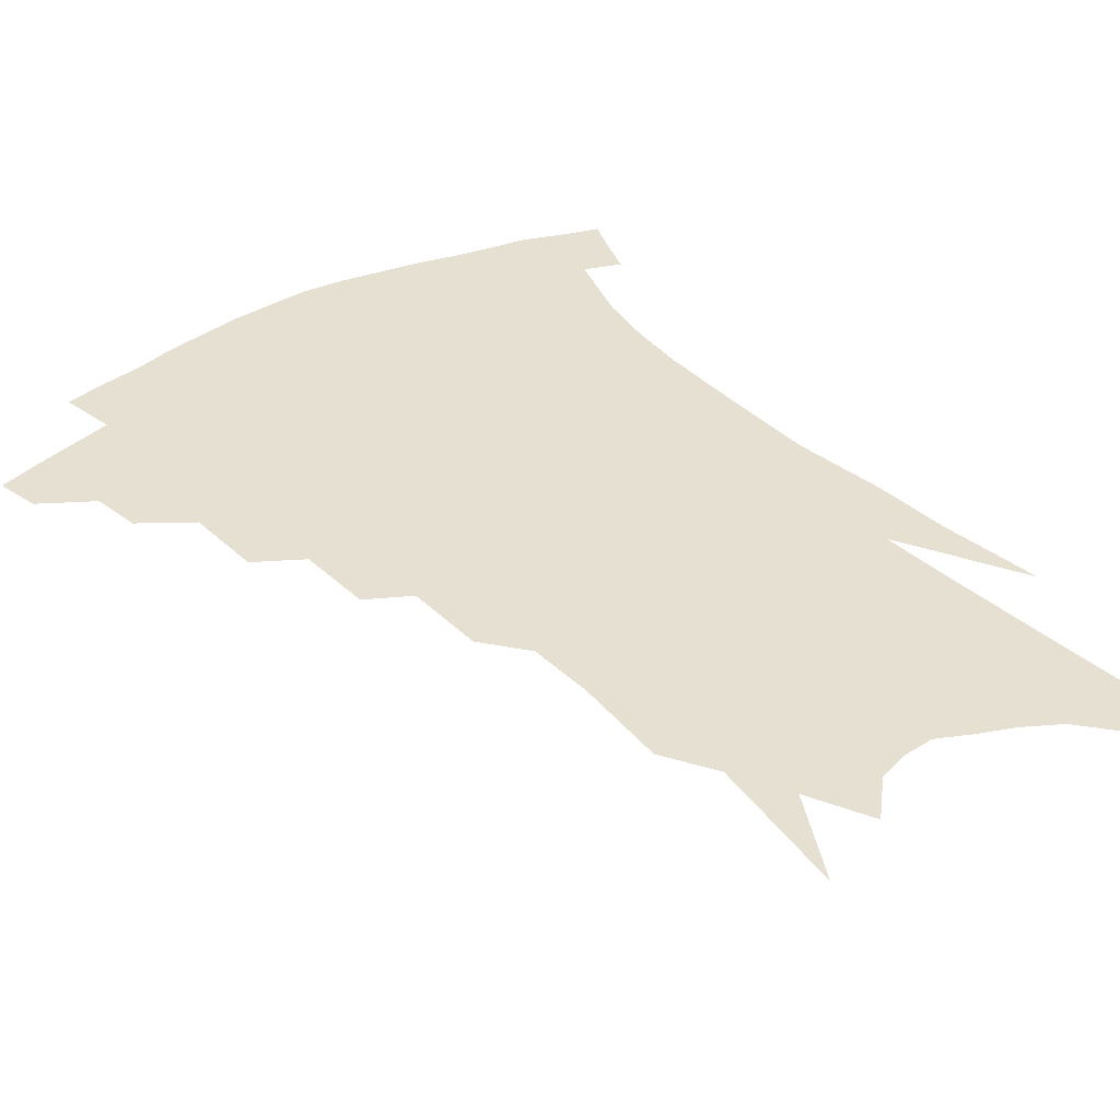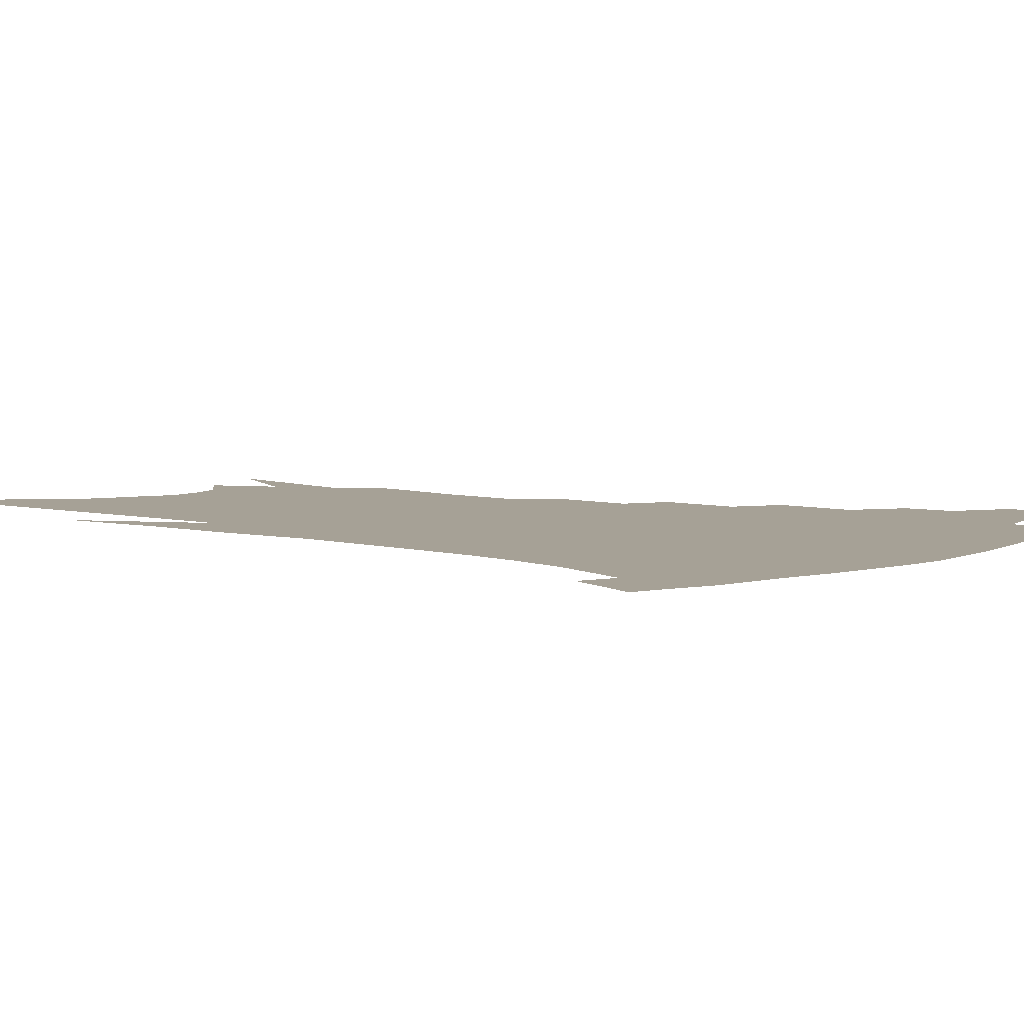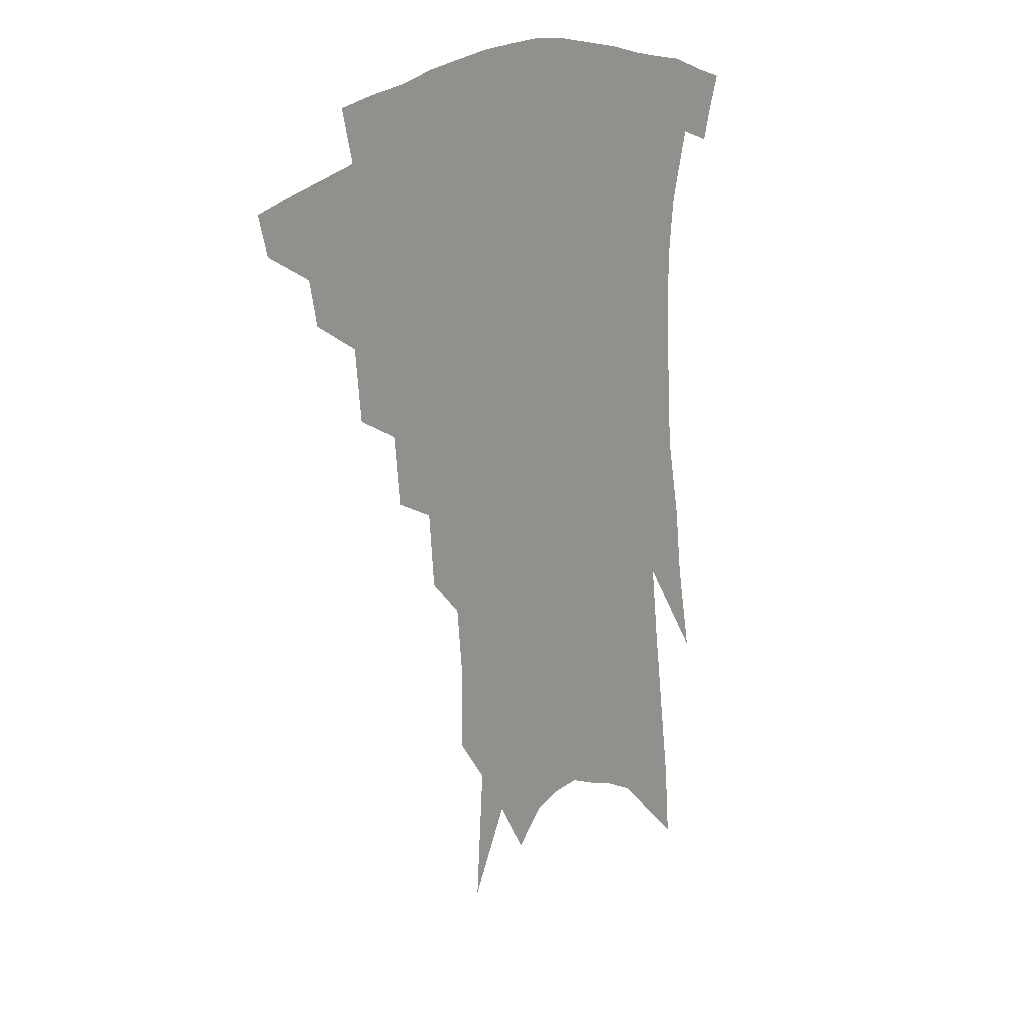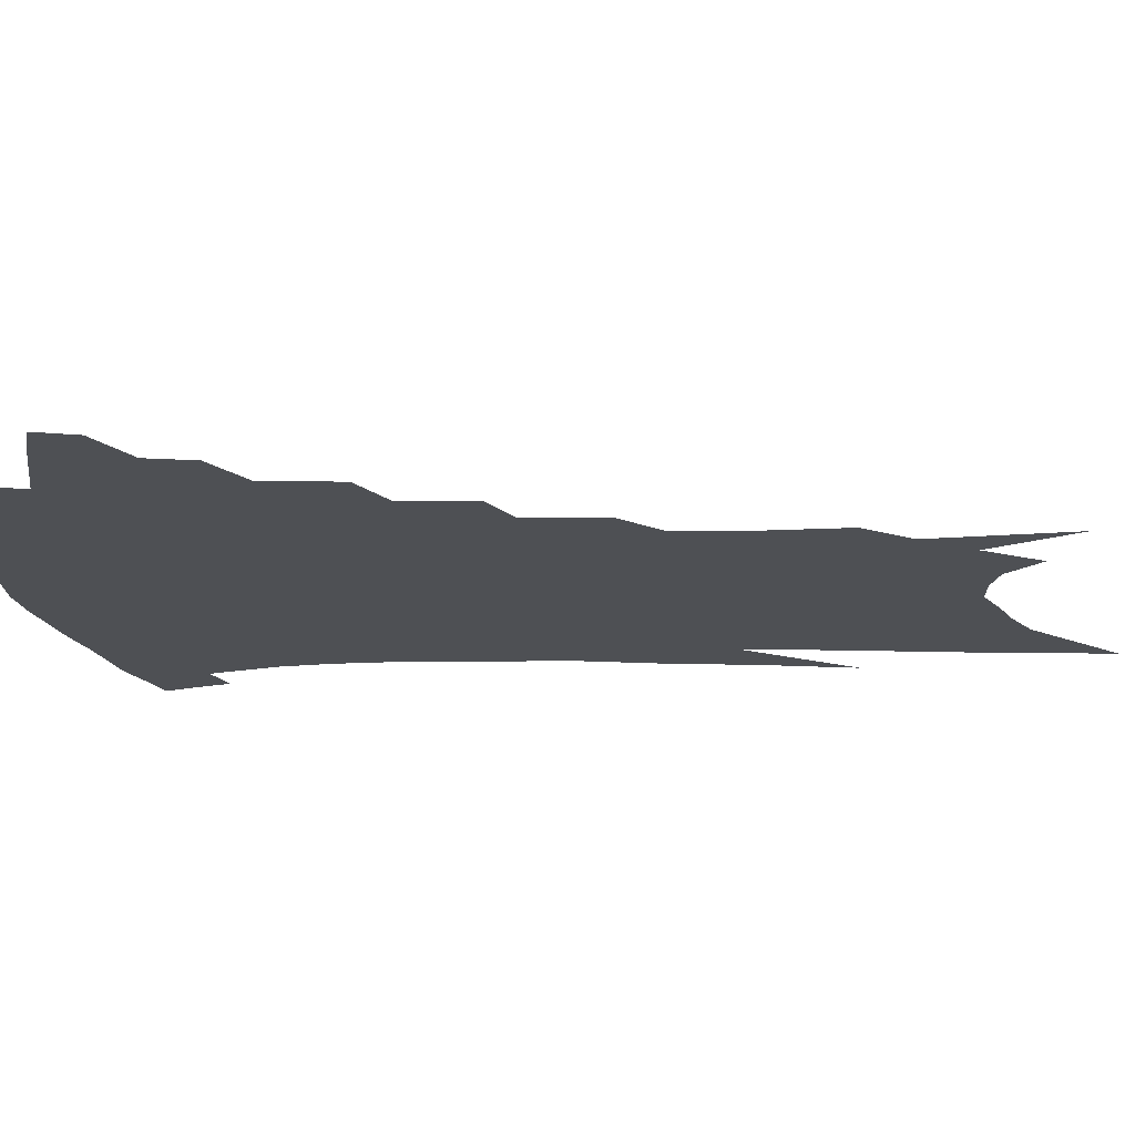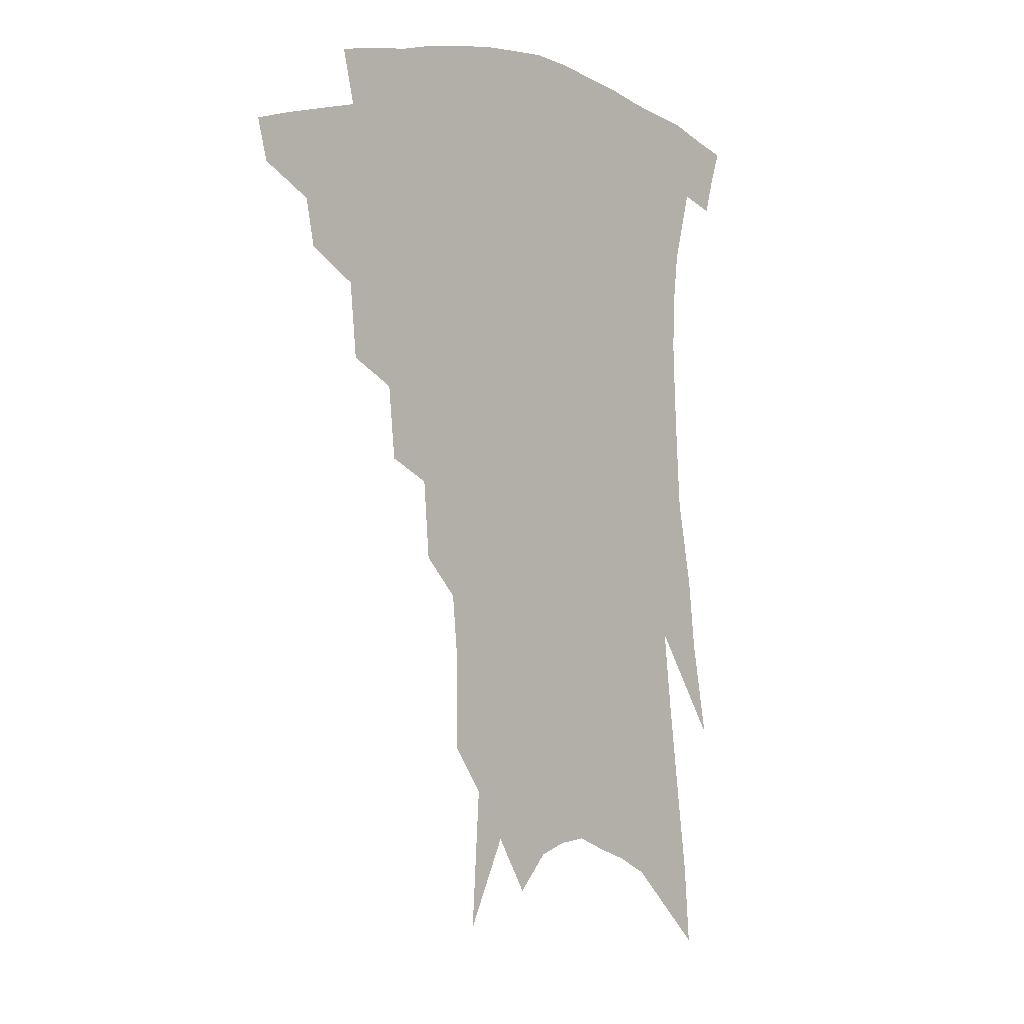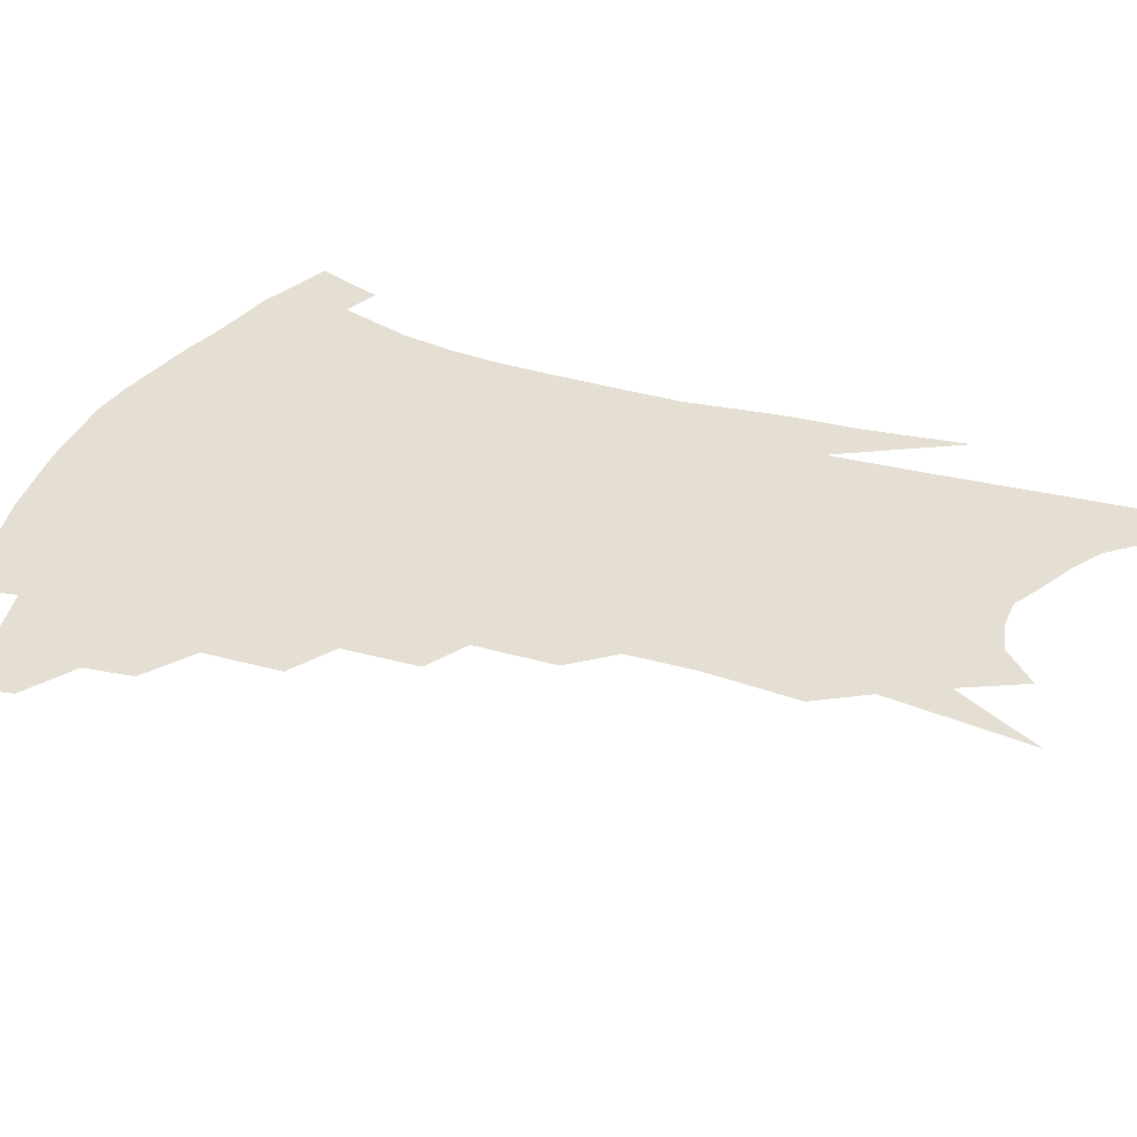
<metadata>
{"format":"obj","ext":"obj","renderer":"f3d","projection":"perspective","resolution":1024,"background":"white","views":[{"elev":38.3,"azim":-35.2,"up":"+Z"},{"elev":6.2,"azim":131.9,"up":"+Z"},{"elev":19.6,"azim":-48.7,"up":"+Y"},{"elev":-18.7,"azim":-85.4,"up":"+Z"},{"elev":-0.5,"azim":-45.4,"up":"+Y"},{"elev":37.1,"azim":-65.5,"up":"+Z"}]}
</metadata>
<code>
v 477.7 330 0
v 474.4 342.9 0
v 496.4 305.7 0
v 493.7 320.4 0
v 490.7 333.4 0
v 487.1 346.3 0
v 513.9 271.9 0
v 511.8 295.6 0
v 509.1 310.9 0
v 506.2 324.1 0
v 503.1 336.6 0
v 500.2 349.4 0
v 530.5 240.3 0
v 528.3 263.5 0
v 525.3 281.1 0
v 523.5 301.3 0
v 521.1 314.9 0
v 518.4 327.2 0
v 515.8 339.6 0
v 512.8 352.3 0
v 508.9 369.2 0
v 545.7 208.2 0
v 543.8 233.1 0
v 540.5 250 0
v 539.6 274.8 0
v 537.1 289.7 0
v 535 304 0
v 532.8 317.6 0
v 530.5 330 0
v 528.2 342.1 0
v 525.3 354.8 0
v 521.6 371.6 0
v 558.4 145.3 0
v 558.6 175 0
v 556.8 195.4 0
v 555.3 221.1 0
v 553.5 243.5 0
v 551.9 264.4 0
v 550.5 281.7 0
v 548.7 295.7 0
v 546.6 307.6 0
v 544.5 319.9 0
v 542.5 331.9 0
v 540.5 344.5 0
v 537.6 358.3 0
v 534.6 373.3 0
v 565.9 84.85 0
v 568.7 129.9 0
v 568.8 160.4 0
v 568.1 186.6 0
v 566.5 209.9 0
v 564.5 228.1 0
v 563.2 251.3 0
v 562.1 270 0
v 560.8 285.2 0
v 559.5 298 0
v 558.5 311.2 0
v 556.7 322.6 0
v 554.7 334.3 0
v 553.2 346.5 0
v 550.4 360.2 0
v 547.2 376.3 0
v 579 112.9 0
v 578.8 141.1 0
v 578.8 175.1 0
v 577.2 196 0
v 575.6 217.1 0
v 574.1 237.5 0
v 572.8 256 0
v 572.3 275.9 0
v 570.9 286.8 0
v 570.3 300.9 0
v 569.5 313.3 0
v 568.6 324.7 0
v 568.4 336.3 0
v 565.4 348.5 0
v 563.3 361.1 0
v 559.8 378.2 0
v 589.6 94.25 0
v 589.5 126.6 0
v 588.7 153.8 0
v 587.7 179.7 0
v 586.3 204.2 0
v 584.8 223.5 0
v 583.6 245.3 0
v 582.6 261.1 0
v 582 278.1 0
v 581.2 289.9 0
v 581.1 303.8 0
v 580.2 314.6 0
v 579.5 325.3 0
v 579.2 337.4 0
v 577.2 349.7 0
v 575.7 361.7 0
v 572.3 379.9 0
v 599.8 105.5 0
v 599 132.3 0
v 597.9 159.6 0
v 596.6 183.1 0
v 595.2 205.2 0
v 593.8 225.8 0
v 592.7 244.9 0
v 592 264.5 0
v 591.5 278.8 0
v 591.3 291.6 0
v 591.3 305.3 0
v 590.7 315.4 0
v 590.6 326.7 0
v 590.5 338.2 0
v 588.9 350.7 0
v 587.5 363.6 0
v 584.9 380.5 0
v 609.5 108.5 0
v 608.3 136.1 0
v 607 160.4 0
v 605.4 186.5 0
v 604 209.2 0
v 602.8 228.6 0
v 601.9 249.6 0
v 601.4 264.5 0
v 601.1 278 0
v 601.2 293.1 0
v 601.3 305.5 0
v 601.7 316.9 0
v 601.4 327.6 0
v 601.4 338.7 0
v 600.6 351.1 0
v 599.8 364.1 0
v 597.5 381 0
v 619.4 109.1 0
v 617.7 138.1 0
v 616.1 161.7 0
v 614.3 188.5 0
v 613 209.3 0
v 611.7 229.9 0
v 610.9 249.4 0
v 610.6 264.3 0
v 610.6 280.1 0
v 610.8 293.6 0
v 611.3 304.9 0
v 612 317.5 0
v 612.5 328.3 0
v 612.4 339.4 0
v 612.2 351.1 0
v 612.7 363 0
v 610.4 379.5 0
v 629.8 104.2 0
v 627.4 135.7 0
v 625.3 161.9 0
v 623.2 189.3 0
v 621.9 210 0
v 620.8 229.2 0
v 620 248 0
v 619.9 262.7 0
v 619.9 278.2 0
v 620.3 291.7 0
v 621.1 304.4 0
v 622 316.3 0
v 623.3 328.1 0
v 624.3 338.6 0
v 624.9 349.5 0
v 625.9 360.3 0
v 623.6 376.9 0
v 640.3 99.87 0
v 637.5 131.4 0
v 634.8 160.1 0
v 632.5 186.2 0
v 631 207.5 0
v 630.1 225.9 0
v 629.6 243.3 0
v 629.2 260.3 0
v 629 277.5 0
v 629.7 290.1 0
v 630.7 304.7 0
v 632.1 316.2 0
v 633.5 327.2 0
v 635 337.7 0
v 636.5 348.2 0
v 637.1 359.3 0
v 636.1 374.5 0
v 651.3 93.68 0
v 648.6 122.8 0
v 645 154 0
v 642.5 180.1 0
v 640.8 201.8 0
v 639.9 220.8 0
v 639.2 238.6 0
v 638.7 256 0
v 638.2 274.9 0
v 638.8 289.5 0
v 639.9 301.9 0
v 641.7 315.3 0
v 643.5 325.9 0
v 645.5 336.5 0
v 647.5 346.7 0
v 648.2 357.9 0
v 648.5 371.1 0
v 664.1 80.03 0
v 661.2 109.3 0
v 656.8 142.4 0
v 654.3 167.8 0
v 651.9 191.9 0
v 650.4 212.6 0
v 649 232.7 0
v 648.1 251.7 0
v 647.7 269.7 0
v 647.9 285.9 0
v 648.8 302.1 0
v 650.9 312.7 0
v 653.1 324.4 0
v 655.2 334.6 0
v 657.8 345.1 0
v 658.8 357.1 0
v 660.1 368.7 0
v 677.6 65.76 0
v 675.4 92.08 0
v 671 124 0
v 667.1 153.1 0
v 664.1 178.9 0
v 661.9 202 0
v 659.8 223.8 0
v 659.2 241.9 0
v 658 261.4 0
v 657.4 279.9 0
v 657.6 297 0
v 659.9 308.8 0
v 662.2 322.4 0
v 664.8 333 0
v 667.3 343.3 0
v 669.4 354.7 0
v 671.1 366.7 0
v 686.7 142.2 0
v 680.7 174.3 0
v 677.9 197.9 0
v 672.5 226.9 0
v 671.1 245.9 0
v 669.9 265.2 0
v 669 284.5 0
v 669.4 301.5 0
v 671.1 317.7 0
v 674 329.6 0
v 676.9 340.8 0
v 680.7 351.2 0
v 684.3 361.7 0
v 688.2 336.6 0
v 691.2 347.9 0
v 694.6 358.3 0
f 4 5 1
f 1 5 2
f 5 6 2
f 8 9 3
f 3 9 4
f 9 10 4
f 4 10 5
f 10 11 5
f 5 11 6
f 11 12 6
f 14 15 7
f 7 15 8
f 15 16 8
f 8 16 9
f 16 17 9
f 9 17 10
f 17 18 10
f 10 18 11
f 18 19 11
f 11 19 12
f 19 20 12
f 23 24 13
f 13 24 14
f 24 25 14
f 14 25 15
f 25 26 15
f 15 26 16
f 26 27 16
f 16 27 17
f 27 28 17
f 17 28 18
f 28 29 18
f 18 29 19
f 29 30 19
f 19 30 20
f 30 31 20
f 20 31 21
f 31 32 21
f 35 36 22
f 22 36 23
f 36 37 23
f 23 37 24
f 37 38 24
f 24 38 25
f 38 39 25
f 25 39 26
f 39 40 26
f 26 40 27
f 40 41 27
f 27 41 28
f 41 42 28
f 28 42 29
f 42 43 29
f 29 43 30
f 43 44 30
f 30 44 31
f 44 45 31
f 31 45 32
f 45 46 32
f 48 49 33
f 33 49 34
f 49 50 34
f 34 50 35
f 50 51 35
f 35 51 36
f 51 52 36
f 36 52 37
f 52 53 37
f 37 53 38
f 53 54 38
f 38 54 39
f 54 55 39
f 39 55 40
f 55 56 40
f 40 56 41
f 56 57 41
f 41 57 42
f 57 58 42
f 42 58 43
f 58 59 43
f 43 59 44
f 59 60 44
f 44 60 45
f 60 61 45
f 45 61 46
f 61 62 46
f 47 63 48
f 63 64 48
f 48 64 49
f 64 65 49
f 49 65 50
f 65 66 50
f 50 66 51
f 66 67 51
f 51 67 52
f 67 68 52
f 52 68 53
f 68 69 53
f 53 69 54
f 69 70 54
f 54 70 55
f 70 71 55
f 55 71 56
f 71 72 56
f 56 72 57
f 72 73 57
f 57 73 58
f 73 74 58
f 58 74 59
f 74 75 59
f 59 75 60
f 75 76 60
f 60 76 61
f 76 77 61
f 61 77 62
f 77 78 62
f 79 80 63
f 63 80 64
f 80 81 64
f 64 81 65
f 81 82 65
f 65 82 66
f 82 83 66
f 66 83 67
f 83 84 67
f 67 84 68
f 84 85 68
f 68 85 69
f 85 86 69
f 69 86 70
f 86 87 70
f 70 87 71
f 87 88 71
f 71 88 72
f 88 89 72
f 72 89 73
f 89 90 73
f 73 90 74
f 90 91 74
f 74 91 75
f 91 92 75
f 75 92 76
f 92 93 76
f 76 93 77
f 93 94 77
f 77 94 78
f 94 95 78
f 79 96 80
f 96 97 80
f 80 97 81
f 97 98 81
f 81 98 82
f 98 99 82
f 82 99 83
f 99 100 83
f 83 100 84
f 100 101 84
f 84 101 85
f 101 102 85
f 85 102 86
f 102 103 86
f 86 103 87
f 103 104 87
f 87 104 88
f 104 105 88
f 88 105 89
f 105 106 89
f 89 106 90
f 106 107 90
f 90 107 91
f 107 108 91
f 91 108 92
f 108 109 92
f 92 109 93
f 109 110 93
f 93 110 94
f 110 111 94
f 94 111 95
f 111 112 95
f 96 113 97
f 113 114 97
f 97 114 98
f 114 115 98
f 98 115 99
f 115 116 99
f 99 116 100
f 116 117 100
f 100 117 101
f 117 118 101
f 101 118 102
f 118 119 102
f 102 119 103
f 119 120 103
f 103 120 104
f 120 121 104
f 104 121 105
f 121 122 105
f 105 122 106
f 122 123 106
f 106 123 107
f 123 124 107
f 107 124 108
f 124 125 108
f 108 125 109
f 125 126 109
f 109 126 110
f 126 127 110
f 110 127 111
f 127 128 111
f 111 128 112
f 128 129 112
f 113 130 114
f 130 131 114
f 114 131 115
f 131 132 115
f 115 132 116
f 132 133 116
f 116 133 117
f 133 134 117
f 117 134 118
f 134 135 118
f 118 135 119
f 135 136 119
f 119 136 120
f 136 137 120
f 120 137 121
f 137 138 121
f 121 138 122
f 138 139 122
f 122 139 123
f 139 140 123
f 123 140 124
f 140 141 124
f 124 141 125
f 141 142 125
f 125 142 126
f 142 143 126
f 126 143 127
f 143 144 127
f 127 144 128
f 144 145 128
f 128 145 129
f 145 146 129
f 130 147 131
f 147 148 131
f 131 148 132
f 148 149 132
f 132 149 133
f 149 150 133
f 133 150 134
f 150 151 134
f 134 151 135
f 151 152 135
f 135 152 136
f 152 153 136
f 136 153 137
f 153 154 137
f 137 154 138
f 154 155 138
f 138 155 139
f 155 156 139
f 139 156 140
f 156 157 140
f 140 157 141
f 157 158 141
f 141 158 142
f 158 159 142
f 142 159 143
f 159 160 143
f 143 160 144
f 160 161 144
f 144 161 145
f 161 162 145
f 145 162 146
f 162 163 146
f 147 164 148
f 164 165 148
f 148 165 149
f 165 166 149
f 149 166 150
f 166 167 150
f 150 167 151
f 167 168 151
f 151 168 152
f 168 169 152
f 152 169 153
f 169 170 153
f 153 170 154
f 170 171 154
f 154 171 155
f 171 172 155
f 155 172 156
f 172 173 156
f 156 173 157
f 173 174 157
f 157 174 158
f 174 175 158
f 158 175 159
f 175 176 159
f 159 176 160
f 176 177 160
f 160 177 161
f 177 178 161
f 161 178 162
f 178 179 162
f 162 179 163
f 179 180 163
f 164 181 165
f 181 182 165
f 165 182 166
f 182 183 166
f 166 183 167
f 183 184 167
f 167 184 168
f 184 185 168
f 168 185 169
f 185 186 169
f 169 186 170
f 186 187 170
f 170 187 171
f 187 188 171
f 171 188 172
f 188 189 172
f 172 189 173
f 189 190 173
f 173 190 174
f 190 191 174
f 174 191 175
f 191 192 175
f 175 192 176
f 192 193 176
f 176 193 177
f 193 194 177
f 177 194 178
f 194 195 178
f 178 195 179
f 195 196 179
f 179 196 180
f 196 197 180
f 181 198 182
f 198 199 182
f 182 199 183
f 199 200 183
f 183 200 184
f 200 201 184
f 184 201 185
f 201 202 185
f 185 202 186
f 202 203 186
f 186 203 187
f 203 204 187
f 187 204 188
f 204 205 188
f 188 205 189
f 205 206 189
f 189 206 190
f 206 207 190
f 190 207 191
f 207 208 191
f 191 208 192
f 208 209 192
f 192 209 193
f 209 210 193
f 193 210 194
f 210 211 194
f 194 211 195
f 211 212 195
f 195 212 196
f 212 213 196
f 196 213 197
f 213 214 197
f 198 215 199
f 215 216 199
f 199 216 200
f 216 217 200
f 200 217 201
f 217 218 201
f 201 218 202
f 218 219 202
f 202 219 203
f 219 220 203
f 203 220 204
f 220 221 204
f 204 221 205
f 221 222 205
f 205 222 206
f 222 223 206
f 206 223 207
f 223 224 207
f 207 224 208
f 224 225 208
f 208 225 209
f 225 226 209
f 209 226 210
f 226 227 210
f 210 227 211
f 227 228 211
f 211 228 212
f 228 229 212
f 212 229 213
f 229 230 213
f 213 230 214
f 230 231 214
f 219 232 220
f 232 233 220
f 220 233 221
f 233 234 221
f 221 234 222
f 234 235 222
f 222 235 223
f 235 236 223
f 223 236 224
f 236 237 224
f 224 237 225
f 237 238 225
f 225 238 226
f 238 239 226
f 226 239 227
f 239 240 227
f 227 240 228
f 240 241 228
f 228 241 229
f 241 242 229
f 229 242 230
f 242 243 230
f 230 243 231
f 243 244 231
f 242 245 243
f 245 246 243
f 243 246 244
f 246 247 244

</code>
